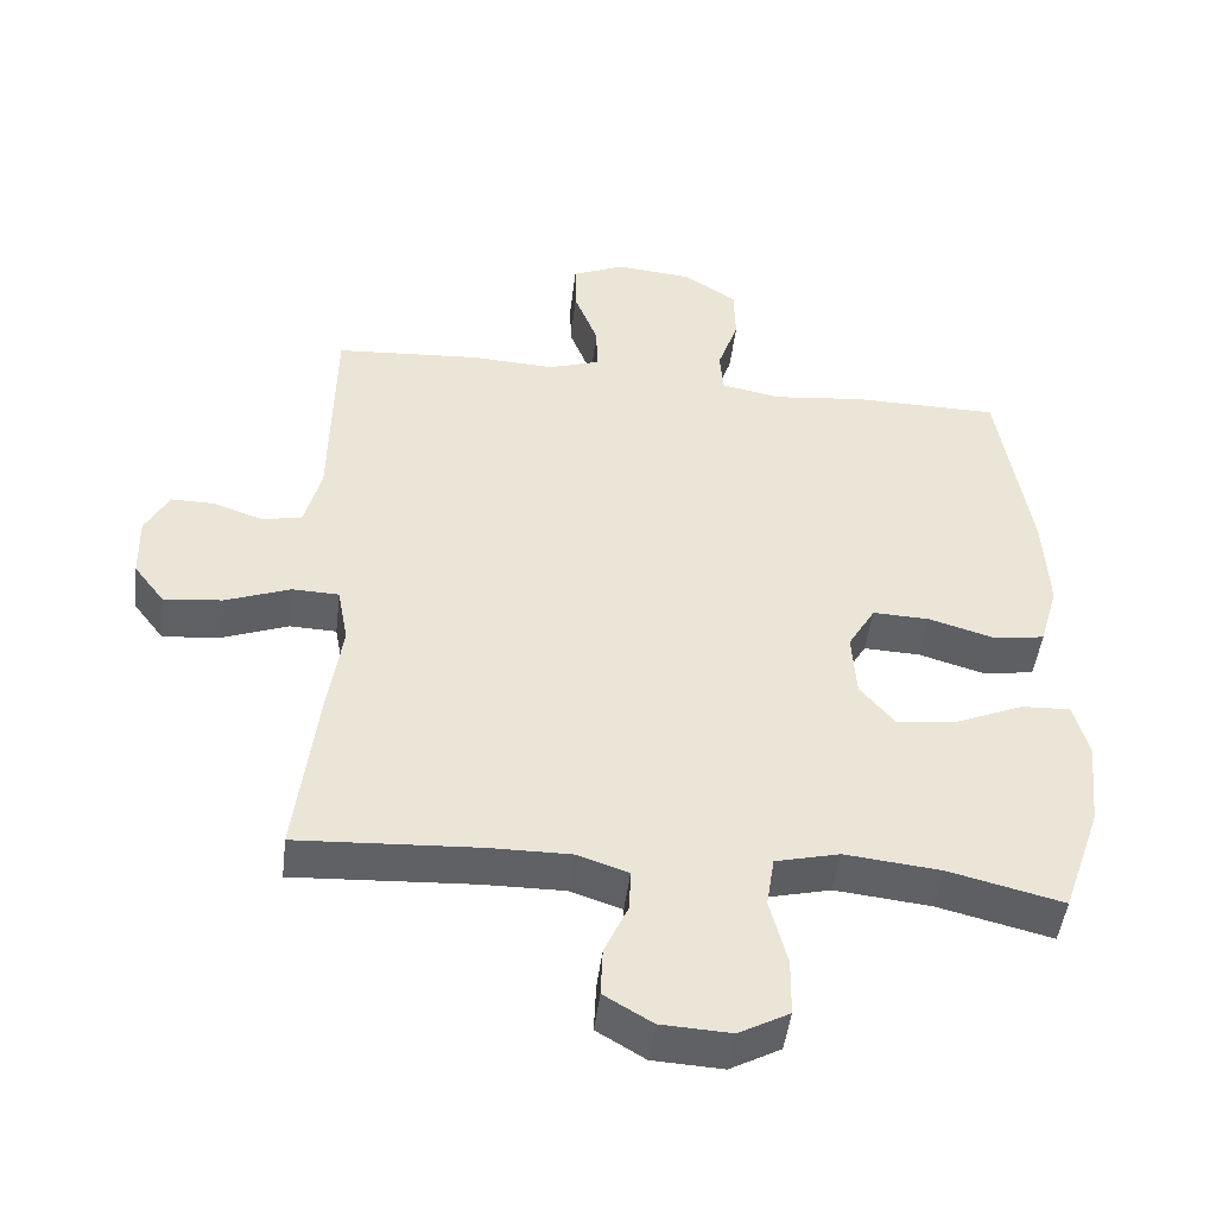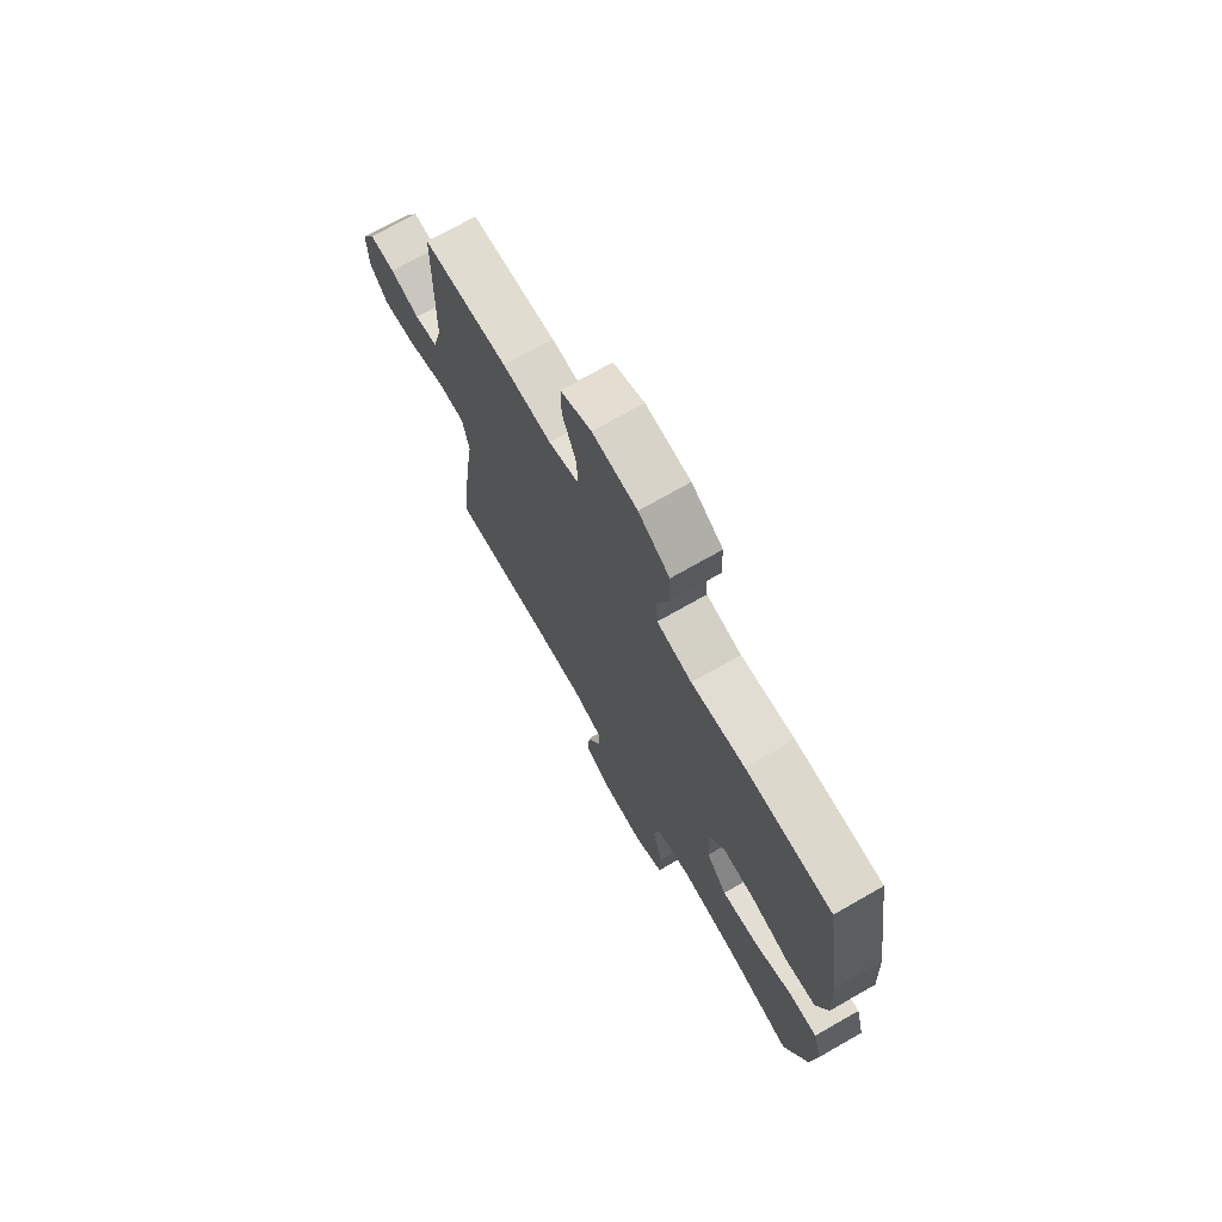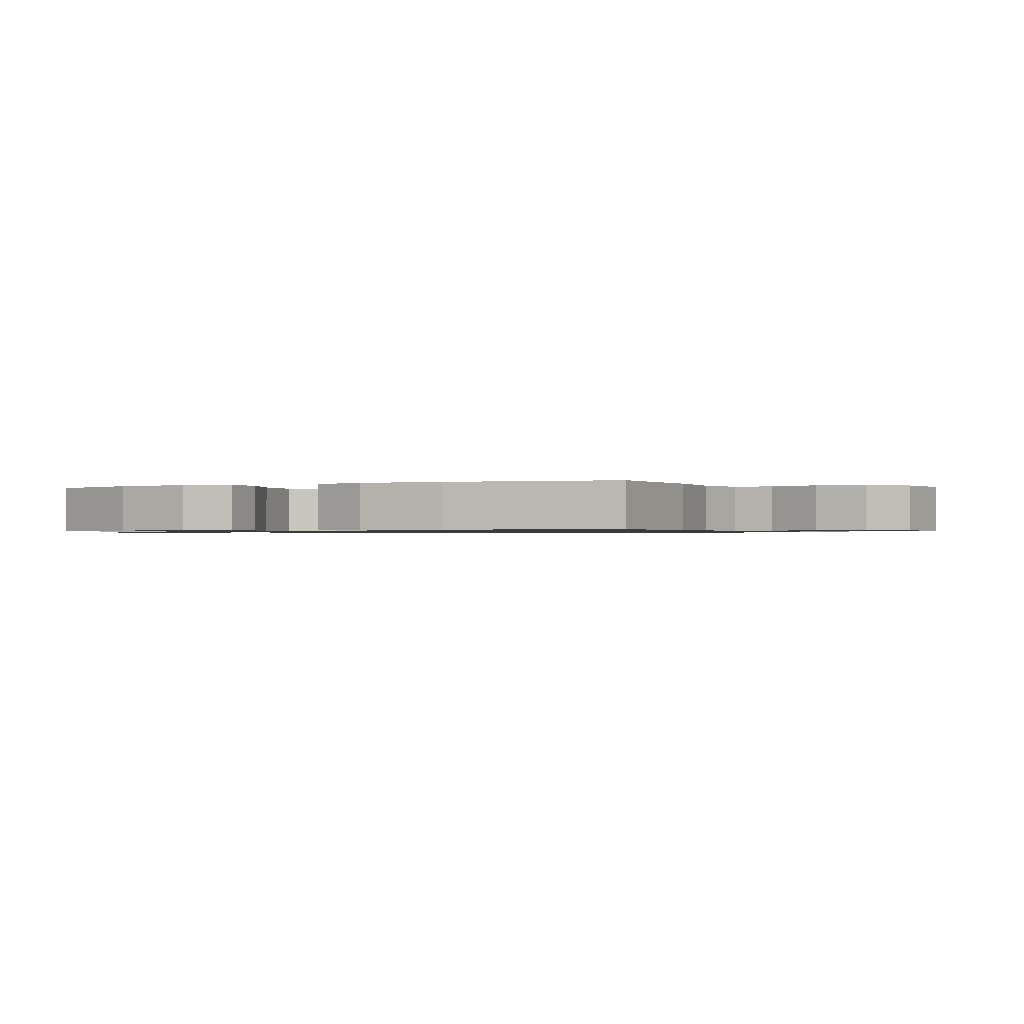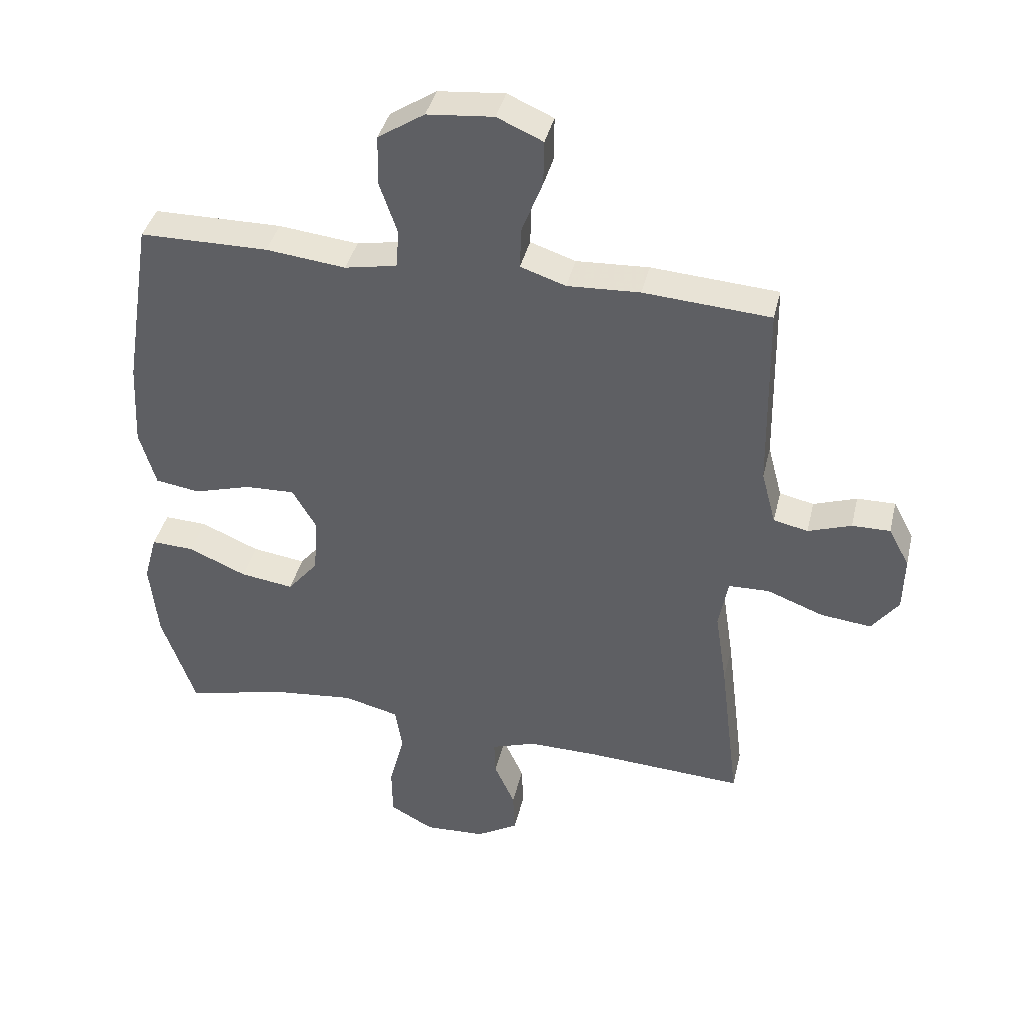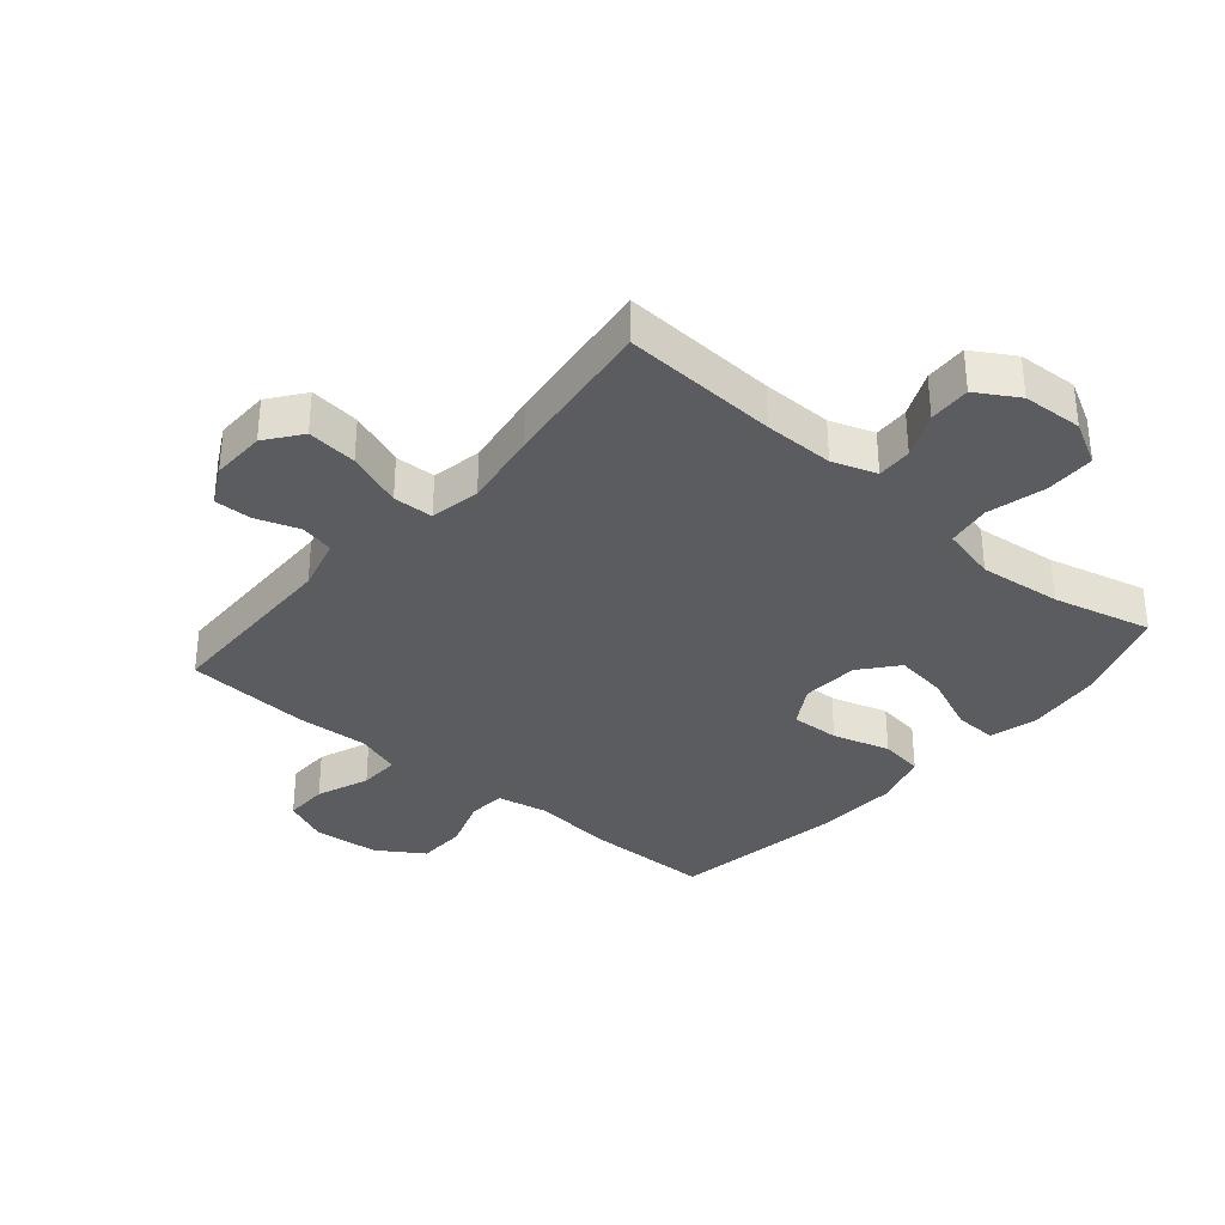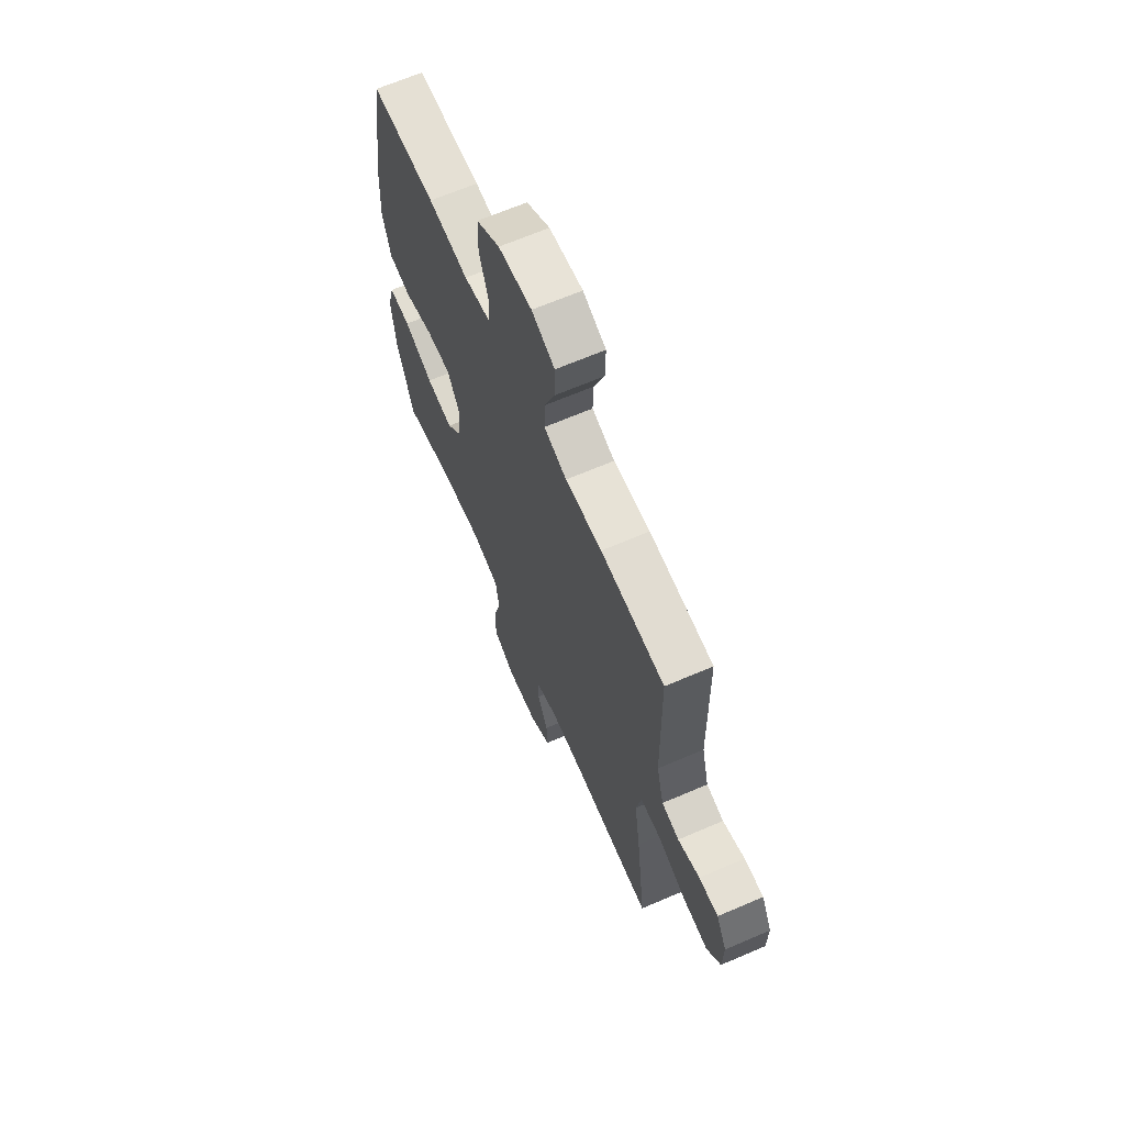
<metadata>
{"format":"obj","ext":"obj","renderer":"f3d","projection":"perspective","resolution":1024,"background":"white","views":[{"elev":-47.2,"azim":173.1,"up":"+Z"},{"elev":72.3,"azim":-119.7,"up":"+Z"},{"elev":-0.8,"azim":-63.0,"up":"+Y"},{"elev":39.6,"azim":13.2,"up":"+Z"},{"elev":-34.1,"azim":139.6,"up":"+Y"},{"elev":65.9,"azim":66.6,"up":"+Z"}]}
</metadata>
<code>
v 0.5 0.07 0.5
v 0.505 0.07 0.198
v 0.528 0.07 0.111
v 0.583 0.07 0.099
v 0.652 0.07 0.123
v 0.713 0.07 0.124
v 0.746 0.07 0.062
v 0.744 0.07 -0.026
v 0.701 0.07 -0.083
v 0.62 0.07 -0.074
v 0.53 0.07 -0.04
v 0.465 0.07 -0.042
v 0.45 0.07 -0.123
v 0.469 0.07 -0.248
v 0.5 0.07 -0.5
v 0.249 0.07 -0.486
v 0.136 0.07 -0.485
v 0.065 0.07 -0.509
v 0.067 0.07 -0.566
v 0.1 0.07 -0.639
v 0.103 0.07 -0.707
v 0.036 0.07 -0.747
v -0.061 0.07 -0.752
v -0.131 0.07 -0.714
v -0.132 0.07 -0.634
v -0.108 0.07 -0.54
v -0.119 0.07 -0.469
v -0.208 0.07 -0.447
v -0.341 0.07 -0.461
v -0.5 0.07 -0.5
v -0.554 0.07 -0.344
v -0.567 0.07 -0.22
v -0.546 0.07 -0.143
v -0.478 0.07 -0.146
v -0.385 0.07 -0.186
v -0.3 0.07 -0.198
v -0.251 0.07 -0.139
v -0.245 0.07 -0.047
v -0.283 0.07 0.018
v -0.362 0.07 0.015
v -0.454 0.07 -0.012
v -0.525 0.07 -0.001
v -0.551 0.07 0.089
v -0.544 0.07 0.224
v -0.5 0.07 0.5
v -0.295 0.07 0.502
v -0.168 0.07 0.488
v -0.085 0.07 0.504
v -0.08 0.07 0.565
v -0.109 0.07 0.649
v -0.107 0.07 0.728
v -0.033 0.07 0.776
v 0.073 0.07 0.786
v 0.146 0.07 0.754
v 0.145 0.07 0.683
v 0.112 0.07 0.598
v 0.11 0.07 0.532
v 0.182 0.07 0.508
v 0.298 0.07 0.514
v 0.5 0 0.5
v 0.505 0 0.198
v 0.528 0 0.111
v 0.583 0 0.099
v 0.652 0 0.123
v 0.713 0 0.124
v 0.746 0 0.062
v 0.744 0 -0.026
v 0.701 0 -0.083
v 0.62 0 -0.074
v 0.53 0 -0.04
v 0.465 0 -0.042
v 0.45 0 -0.123
v 0.469 0 -0.248
v 0.5 0 -0.5
v 0.249 0 -0.486
v 0.136 0 -0.485
v 0.065 0 -0.509
v 0.067 0 -0.566
v 0.1 0 -0.639
v 0.103 0 -0.707
v 0.036 0 -0.747
v -0.061 0 -0.752
v -0.131 0 -0.714
v -0.132 0 -0.634
v -0.108 0 -0.54
v -0.119 0 -0.469
v -0.208 0 -0.447
v -0.341 0 -0.461
v -0.5 0 -0.5
v -0.554 0 -0.344
v -0.567 0 -0.22
v -0.546 0 -0.143
v -0.478 0 -0.146
v -0.385 0 -0.186
v -0.3 0 -0.198
v -0.251 0 -0.139
v -0.245 0 -0.047
v -0.283 0 0.018
v -0.362 0 0.015
v -0.454 0 -0.012
v -0.525 0 -0.001
v -0.551 0 0.089
v -0.544 0 0.224
v -0.5 0 0.5
v -0.295 0 0.502
v -0.168 0 0.488
v -0.085 0 0.504
v -0.08 0 0.565
v -0.109 0 0.649
v -0.107 0 0.728
v -0.033 0 0.776
v 0.073 0 0.786
v 0.146 0 0.754
v 0.145 0 0.683
v 0.112 0 0.598
v 0.11 0 0.532
v 0.182 0 0.508
v 0.298 0 0.514
f 58 59 1 2
f 57 58 2 3
f 54 55 56
f 53 54 56
f 52 53 56
f 51 52 56
f 50 51 56
f 49 50 56
f 48 49 56 57
f 47 48 57 3
f 45 46 47
f 44 45 47
f 43 44 47
f 42 43 47
f 41 42 47
f 40 41 47
f 39 40 47 3
f 33 34 35
f 32 33 35
f 31 32 35
f 30 31 35
f 29 30 35
f 28 29 35 36
f 27 28 36 37
f 24 25 26
f 23 24 26
f 22 23 26
f 21 22 26
f 20 21 26
f 19 20 26
f 18 19 26 27
f 27 37 38
f 18 27 38
f 17 18 38
f 13 14 15 16
f 17 38 39
f 16 17 39
f 13 16 39
f 12 13 39
f 9 10 11
f 8 9 11
f 7 8 11
f 6 7 11
f 5 6 11
f 4 5 11
f 11 12 39
f 4 11 39
f 3 4 39
f 61 60 118 117
f 62 61 117 116
f 115 114 113
f 115 113 112
f 115 112 111
f 115 111 110
f 115 110 109
f 115 109 108
f 116 115 108 107
f 62 116 107 106
f 106 105 104
f 106 104 103
f 106 103 102
f 106 102 101
f 106 101 100
f 106 100 99
f 62 106 99 98
f 94 93 92
f 94 92 91
f 94 91 90
f 94 90 89
f 94 89 88
f 95 94 88 87
f 96 95 87 86
f 85 84 83
f 85 83 82
f 85 82 81
f 85 81 80
f 85 80 79
f 85 79 78
f 86 85 78 77
f 97 96 86
f 97 86 77
f 97 77 76
f 75 74 73 72
f 98 97 76
f 98 76 75
f 98 75 72
f 98 72 71
f 70 69 68
f 70 68 67
f 70 67 66
f 70 66 65
f 70 65 64
f 70 64 63
f 98 71 70
f 98 70 63
f 98 63 62
f 1 60 61 2
f 2 61 62 3
f 3 62 63 4
f 4 63 64 5
f 5 64 65 6
f 6 65 66 7
f 7 66 67 8
f 8 67 68 9
f 9 68 69 10
f 10 69 70 11
f 11 70 71 12
f 12 71 72 13
f 13 72 73 14
f 14 73 74 15
f 15 74 75 16
f 16 75 76 17
f 17 76 77 18
f 18 77 78 19
f 19 78 79 20
f 20 79 80 21
f 21 80 81 22
f 22 81 82 23
f 23 82 83 24
f 24 83 84 25
f 25 84 85 26
f 26 85 86 27
f 27 86 87 28
f 28 87 88 29
f 29 88 89 30
f 30 89 90 31
f 31 90 91 32
f 32 91 92 33
f 33 92 93 34
f 34 93 94 35
f 35 94 95 36
f 36 95 96 37
f 37 96 97 38
f 38 97 98 39
f 39 98 99 40
f 40 99 100 41
f 41 100 101 42
f 42 101 102 43
f 43 102 103 44
f 44 103 104 45
f 45 104 105 46
f 46 105 106 47
f 47 106 107 48
f 48 107 108 49
f 49 108 109 50
f 50 109 110 51
f 51 110 111 52
f 52 111 112 53
f 53 112 113 54
f 54 113 114 55
f 55 114 115 56
f 56 115 116 57
f 57 116 117 58
f 58 117 118 59
f 59 118 60 1

</code>
